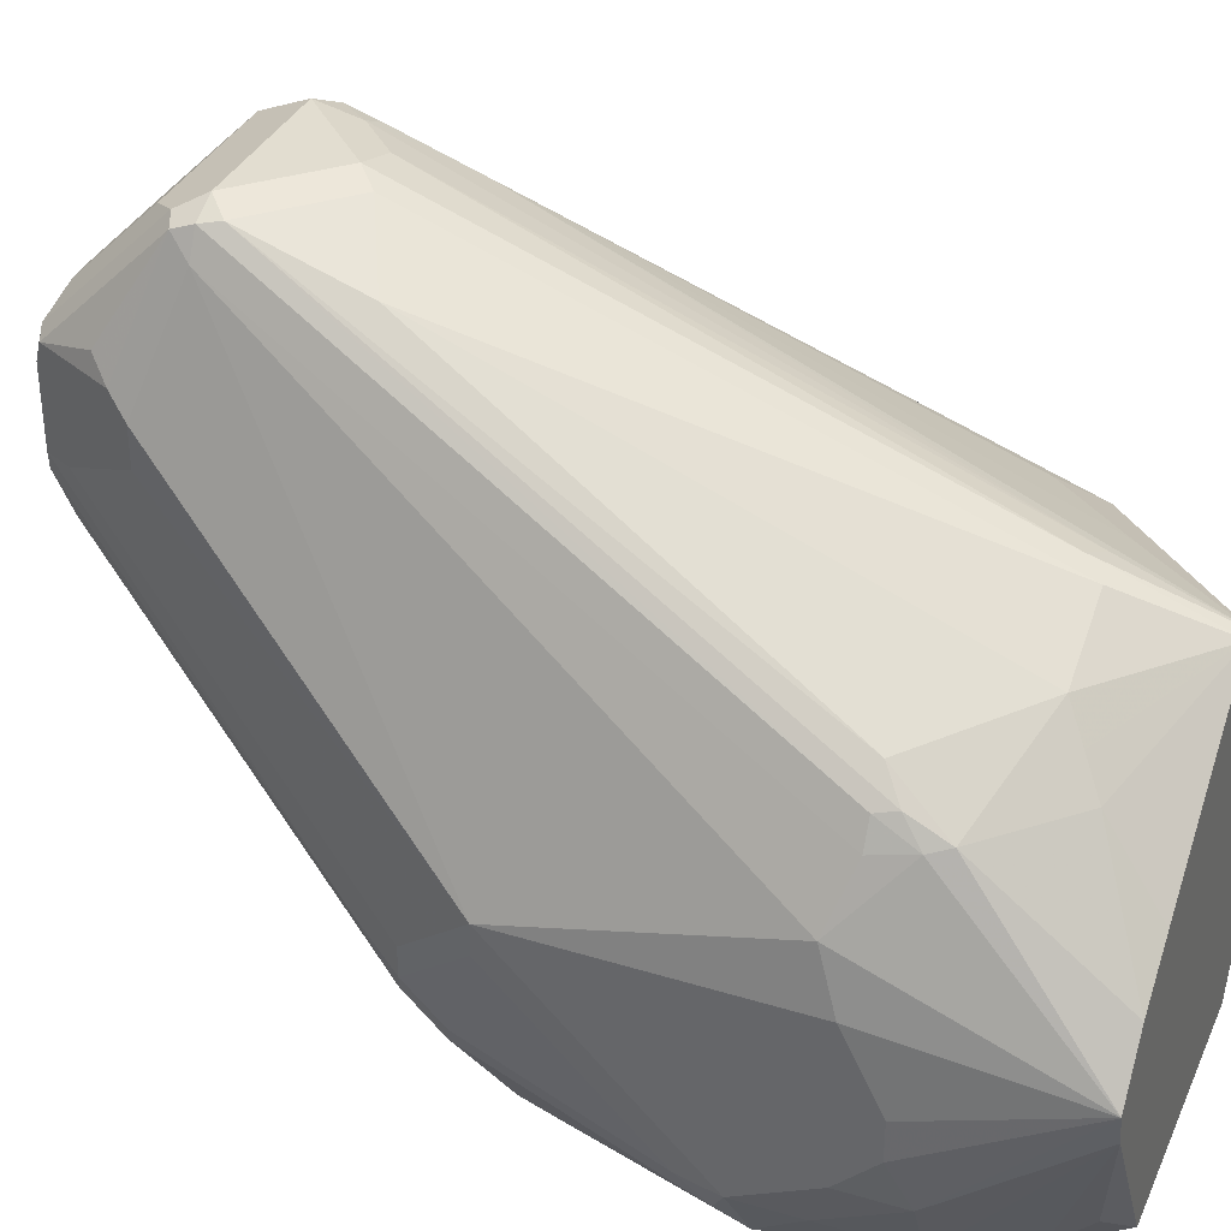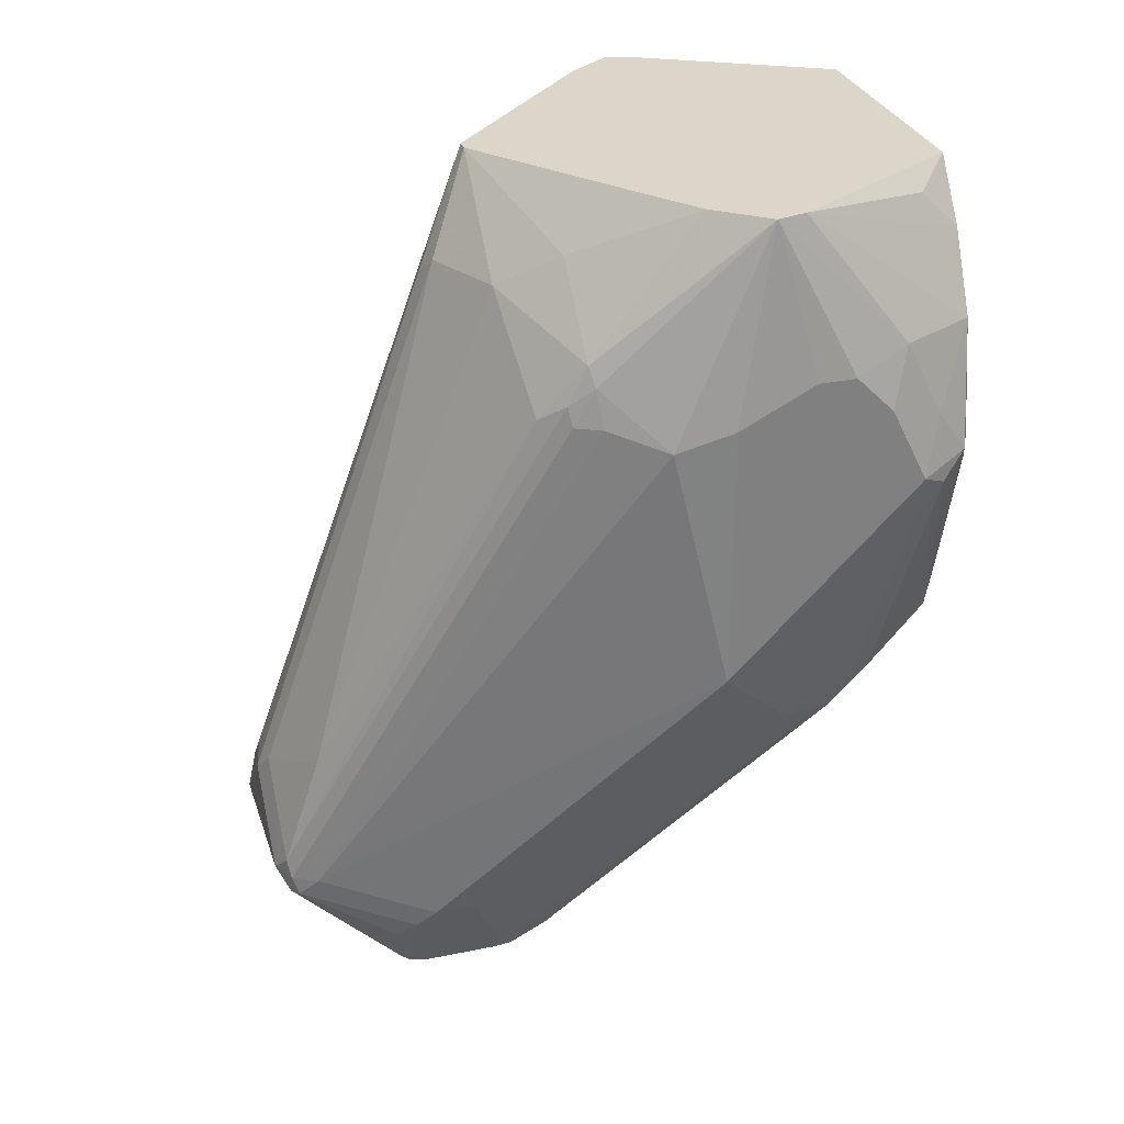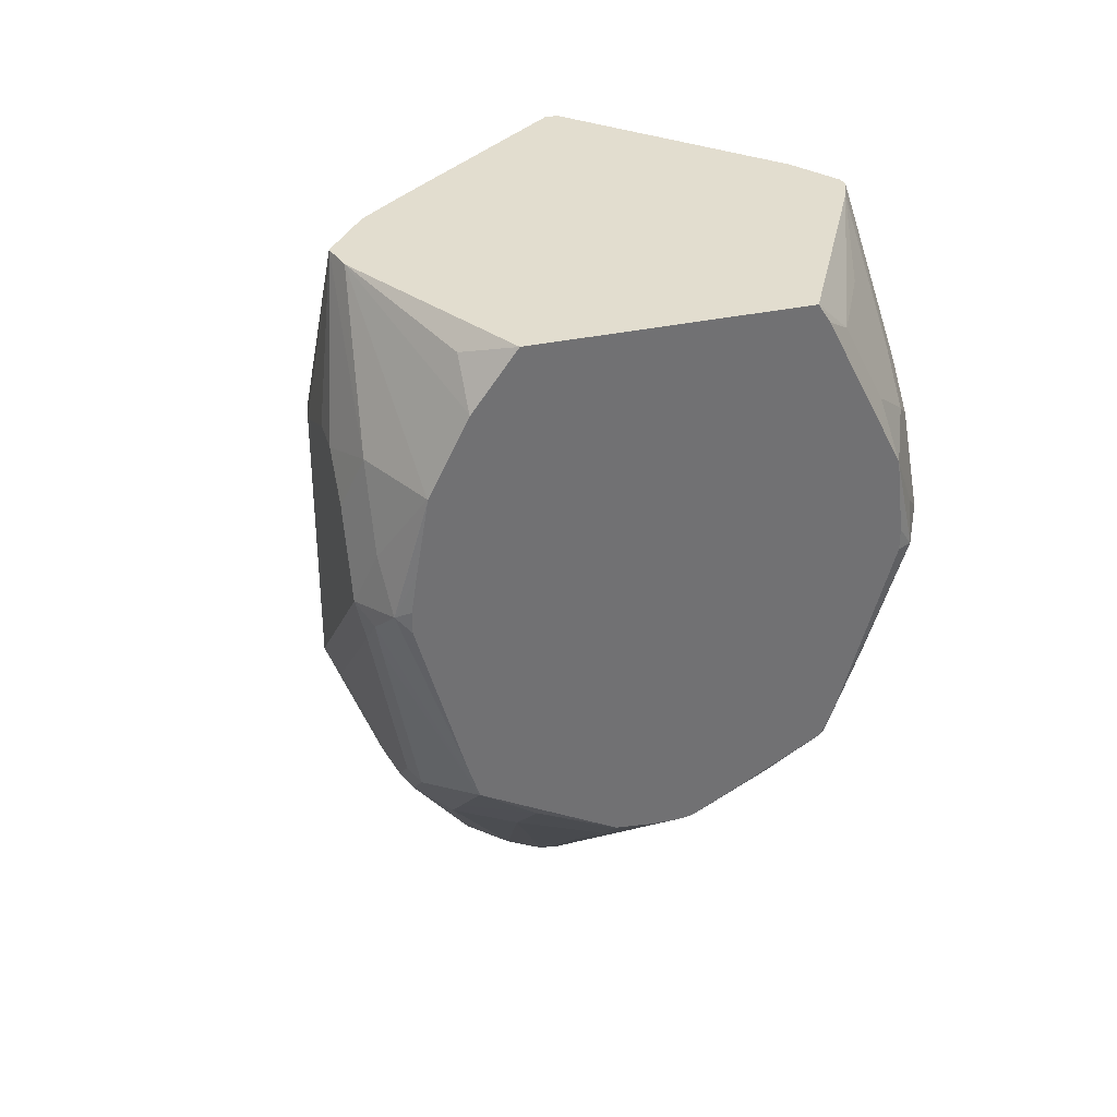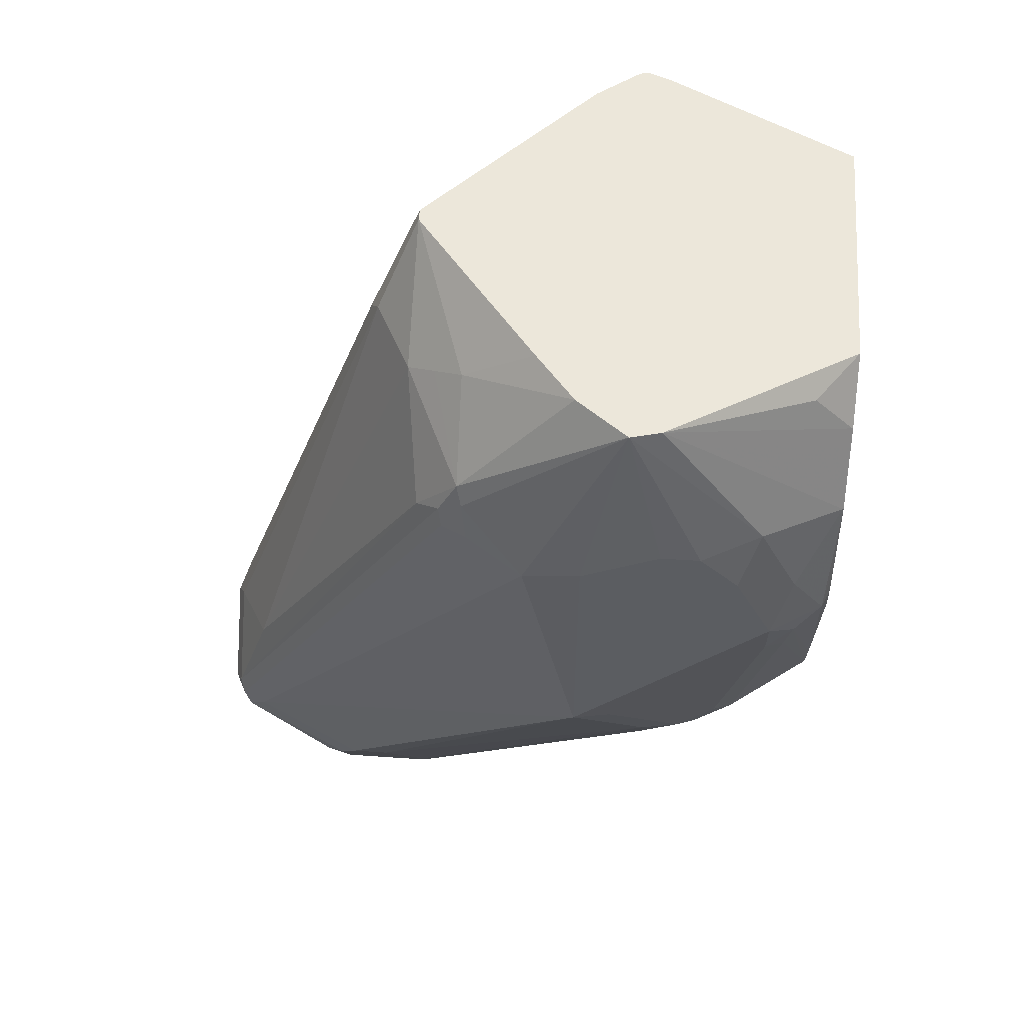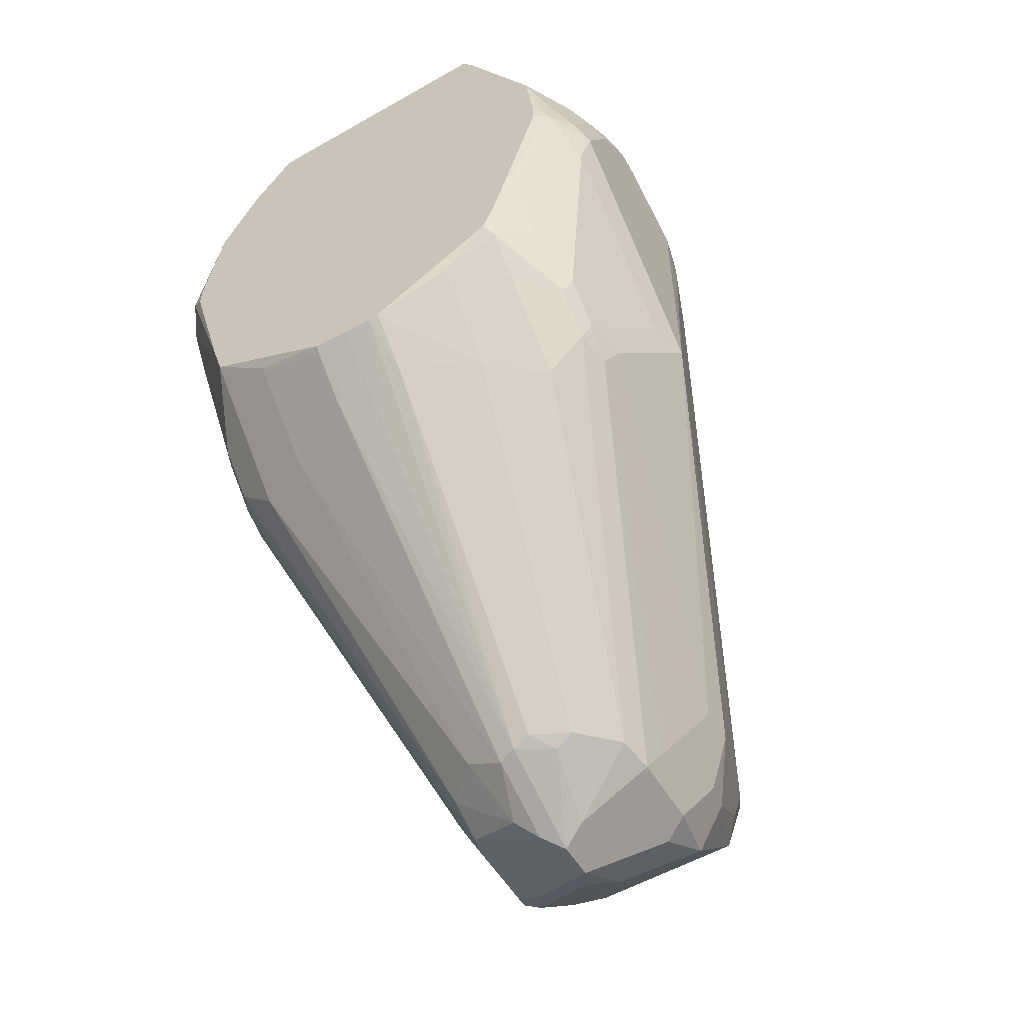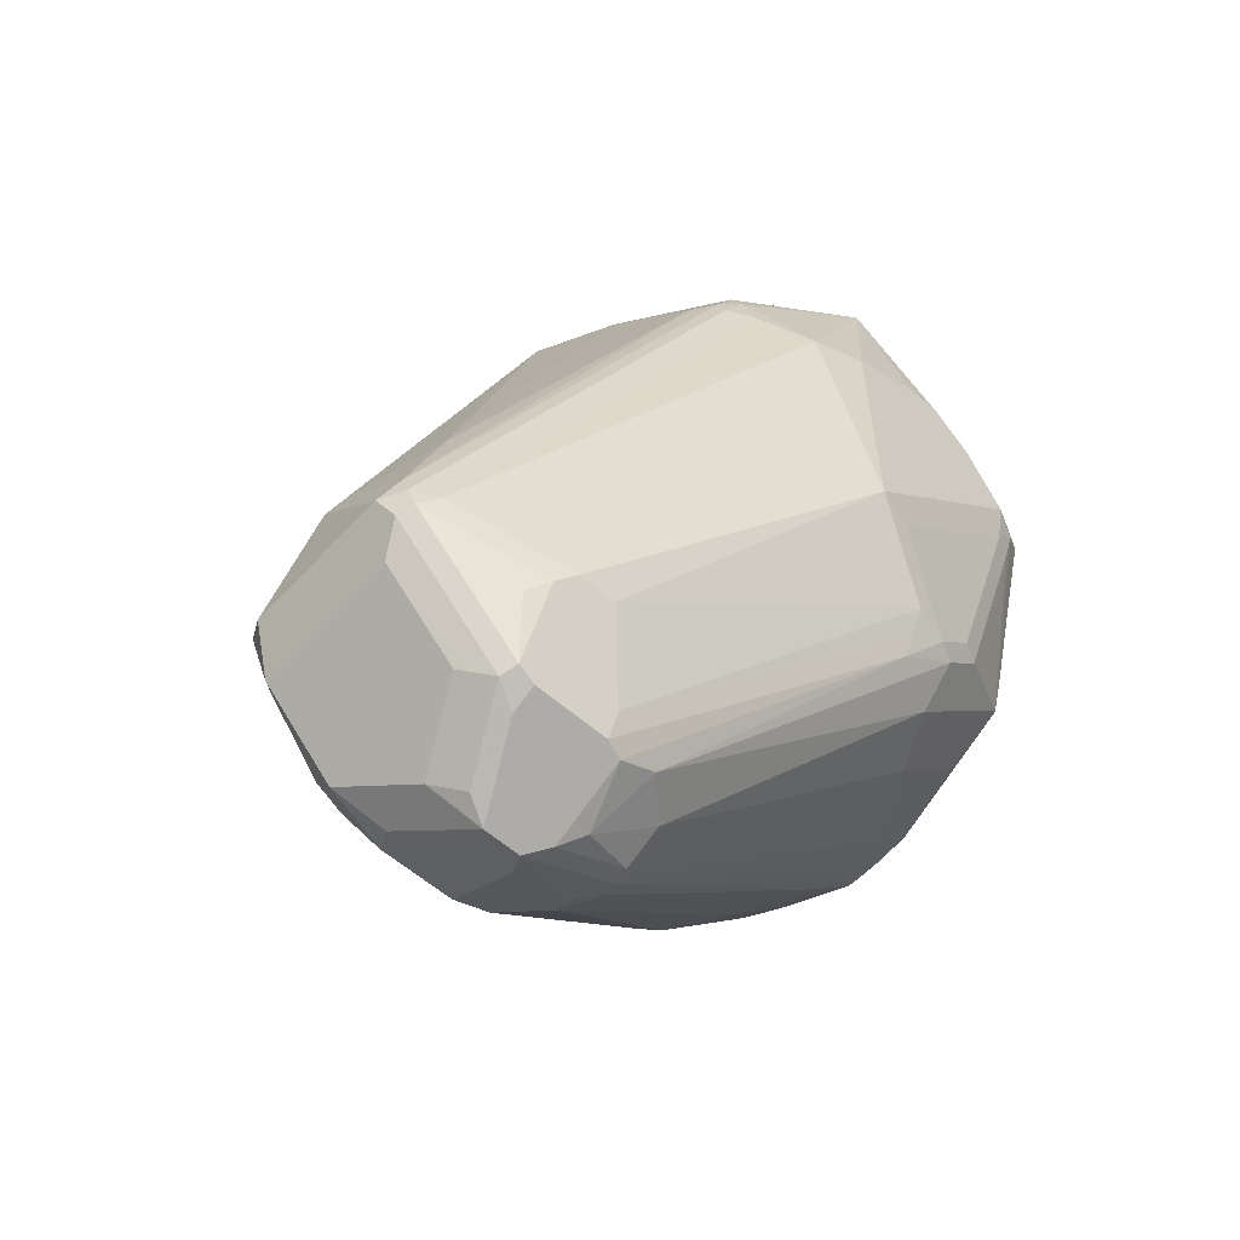
<metadata>
{"format":"obj","ext":"obj","renderer":"f3d","projection":"perspective","resolution":1024,"background":"white","views":[{"elev":35.2,"azim":112.1,"up":"+Z"},{"elev":29.8,"azim":73.3,"up":"+Y"},{"elev":34.9,"azim":164.0,"up":"+Y"},{"elev":53.8,"azim":94.2,"up":"+Y"},{"elev":-55.3,"azim":-149.1,"up":"+Y"},{"elev":-57.8,"azim":47.7,"up":"+Y"}]}
</metadata>
<code>
v -0.03973 0.1193 0.9139
v 0.03973 0.1193 0.9139
v 0 0.159 0.9139
v -0.01985 0.1615 0.909
v -0.03973 0.1416 0.909
v -0.05296 0.1258 0.9073
v -0.04967 0.1093 0.904
v -0.04634 0.09273 0.9007
v 0.05296 0.1193 0.9073
v 0.04967 0.1292 0.909
v 0.02979 0.1491 0.909
v 0.04634 0.106 0.9073
v 0.05462 0.1093 0.904
v 0.009911 0.1689 0.909
v 0 0.4371 0.8146
v -0.01323 0.4437 0.808
v -0.04967 0.1441 0.904
v -0.05296 0.1855 0.8875
v -0.0596 0.1193 0.8941
v -0.1126 0.404 0.7683
v -0.05628 0.1027 0.8908
v -0.0629 0.07619 0.8577
v -0.04634 0.07288 0.8809
v -0.006617 0.03313 0.8411
v 0.03311 0.09273 0.9007
v 0.0596 0.1193 0.8941
v 0.1126 0.3974 0.7683
v 0.1093 0.4073 0.7699
v 0.09933 0.3974 0.7823
v 0.04967 0.1888 0.8891
v 0.04634 0.06625 0.8676
v 0.05462 0.08941 0.8842
v 0.06704 0.07951 0.8544
v 0.0745 0.08941 0.8444
v 0.009911 0.447 0.8097
v -0.006617 0.497 0.7881
v -0.01323 0.497 0.7881
v -0.1093 0.4222 0.7649
v -0.05296 0.4437 0.7881
v -0.08939 0.4023 0.7848
v -0.1391 0.2583 0.6954
v -0.07945 0.09936 0.8345
v -0.06622 0.09273 0.861
v -0.1192 0.3974 0.755
v -0.1358 0.3808 0.712
v -0.1142 0.4197 0.755
v -0.1341 0.3999 0.7153
v -0.06622 0.07288 0.8411
v -0.05628 0.06293 0.851
v -0.04634 0.05303 0.861
v 0 0.01987 0.8146
v 0.006617 0.0265 0.8279
v 0.03311 0.05303 0.861
v 0.03311 0.07288 0.8809
v 0.07945 0.09936 0.8345
v 0.1391 0.2583 0.6954
v 0.1341 0.3874 0.7253
v 0.1192 0.3974 0.755
v 0.1142 0.4172 0.7575
v 0.1093 0.4272 0.76
v 0.04967 0.447 0.7898
v 0.04634 0.0464 0.8477
v 0.05462 0.04971 0.8444
v 0.07945 0.09936 0.8146
v 0.0596 0.05961 0.8345
v 0.0596 0.05961 0.7948
v 0.07964 0.497 0.7227
v 0.0596 0.457 0.7749
v 0.06954 0.4669 0.76
v -0.1059 0.497 0.702
v -0.1232 0.497 0.6796
v -0.1341 0.2583 0.6731
v -0.1192 0.2186 0.6557
v -0.07945 0.09936 0.8146
v -0.1391 0.3974 0.6954
v -0.1391 0.2781 0.6756
v -0.0596 0.05961 0.8345
v -0.1243 0.497 0.6753
v -0.04967 0.04971 0.8444
v -0.03973 0.03977 0.8345
v 0 0.01987 0.7948
v 0.04967 0.04472 0.7848
v 0.03973 0.03977 0.8345
v 0.1192 0.2186 0.6557
v 0.1341 0.2558 0.6756
v 0.1391 0.2781 0.6756
v 0.1391 0.3974 0.6954
v 0.1341 0.3974 0.7178
v 0.1269 0.497 0.6755
v 0.1059 0.497 0.702
v 0.05296 0.0464 0.8345
v 0.05296 0.0464 0.7948
v 0.1126 0.2053 0.6557
v -0.1142 0.2186 0.6334
v -0.1341 0.2781 0.6532
v -0.1126 0.2053 0.6491
v -0.0596 0.05961 0.7948
v -0.1391 0.4172 0.6557
v -0.1391 0.298 0.6557
v -0.05296 0.0464 0.8279
v -0.1195 0.497 0.6631
v -0.1266 0.4371 0.6159
v -0.1341 0.4272 0.6259
v -0.1391 0.4172 0.6358
v -0.03973 0.03977 0.7948
v 0.009911 0.02487 0.7848
v -0.01323 0.0265 0.7881
v -0.01985 0.04472 0.7525
v 0 0.03977 0.755
v 0.009911 0.04472 0.7451
v 0.01985 0.03229 0.7749
v 0.04967 0.05466 0.7649
v 0.1059 0.1921 0.6557
v 0.1142 0.2161 0.6358
v 0.1142 0.236 0.6159
v 0.1341 0.2955 0.6358
v 0.1391 0.298 0.6557
v 0.1391 0.4172 0.6557
v 0.1269 0.497 0.6753
v -0.1093 0.2086 0.6309
v -0.1142 0.2384 0.6135
v -0.1341 0.298 0.6334
v -0.04967 0.04971 0.7699
v -0.05296 0.0464 0.7881
v -0.1391 0.3377 0.6159
v -0.0681 0.497 0.5659
v -0.08691 0.4768 0.5762
v -0.1068 0.4768 0.6159
v -0.1266 0.4172 0.5961
v -0.1341 0.4073 0.606
v -0.1391 0.3974 0.6159
v -0.02979 0.04971 0.7501
v 0 0.0464 0.7418
v -0.009911 0.04971 0.7401
v 0.02979 0.05466 0.7451
v 0.01985 0.1921 0.5895
v 0.0596 0.1921 0.6093
v 0.08939 0.1938 0.6259
v 0.1093 0.2136 0.6259
v 0.1093 0.2335 0.606
v 0.1341 0.3353 0.5961
v 0.1391 0.3377 0.6159
v 0.1391 0.4172 0.6358
v 0.1229 0.497 0.6598
v 0.1291 0.4272 0.606
v -0.1093 0.2285 0.611
v -0.08939 0.1888 0.6309
v -0.1059 0.2583 0.5895
v -0.1341 0.3377 0.5936
v -0.1391 0.3576 0.5961
v 0.06687 0.497 0.5659
v -0.0742 0.4871 0.5659
v -0.08931 0.457 0.5659
v -0.1068 0.4371 0.5762
v -0.1068 0.457 0.5961
v -0.114 0.4077 0.5659
v -0.1341 0.3675 0.5862
v -0.0596 0.1921 0.6093
v -0.01985 0.1921 0.5895
v -0.01432 0.2138 0.5659
v 0 0.1722 0.6093
v 0 0.2138 0.5659
v 0.01985 0.212 0.5696
v 0.0596 0.2318 0.5696
v 0.08939 0.2136 0.606
v 0.08939 0.2533 0.5663
v 0.1093 0.2732 0.5862
v 0.1291 0.3328 0.5862
v 0.1324 0.351 0.5829
v 0.1391 0.3576 0.5961
v 0.1391 0.3974 0.6159
v 0.08939 0.4868 0.5862
v 0.1093 0.4272 0.5663
v 0.08939 0.4669 0.5663
v 0.1291 0.3874 0.5862
v -0.08939 0.2484 0.5712
v -0.08939 0.2285 0.5911
v -0.1258 0.3576 0.5696
v -0.1059 0.298 0.5696
v 0.0892 0.4667 0.5659
v -0.1044 0.4268 0.5659
v -0.1157 0.3929 0.5659
v -0.1266 0.3775 0.5762
v -0.0596 0.2318 0.5696
v -0.01985 0.2147 0.5659
v 0.01985 0.2159 0.5659
v 0.08901 0.2535 0.5659
v 0.09527 0.2735 0.5659
v 0.1258 0.3643 0.5696
v 0.1091 0.427 0.5659
v -0.09124 0.2646 0.5659
v -0.08582 0.2519 0.5659
v -0.1184 0.3687 0.5659
v -0.1184 0.3576 0.5659
v -0.05405 0.2337 0.5659
v 0.1184 0.3568 0.5659
v 0.1184 0.368 0.5659
v 0.1155 0.3878 0.5659
f 111 135 112
f 115 140 168
f 115 168 141
f 115 139 140
f 115 141 116
f 114 139 115
f 113 139 114
f 112 139 113
f 112 138 139
f 112 135 138
f 108 133 109
f 110 136 137
f 110 133 136
f 110 135 111
f 109 133 110
f 108 134 133
f 108 132 134
f 107 132 108
f 116 141 142
f 107 123 132
f 110 137 135
f 116 142 117
f 126 162 160
f 119 145 144
f 107 124 123
f 126 195 192
f 126 185 195
f 126 160 185
f 126 186 162
f 126 187 186
f 126 188 187
f 126 196 188
f 126 197 196
f 126 198 197
f 126 190 198
f 126 180 190
f 126 151 180
f 125 150 149
f 123 147 132
f 121 149 148
f 121 122 149
f 121 148 146
f 120 147 123
f 120 177 147
f 120 146 177
f 119 143 145
f 106 110 111
f 81 107 108
f 103 130 131
f 85 114 115
f 84 114 85
f 84 93 114
f 82 113 92
f 82 112 113
f 82 111 112
f 82 106 111
f 82 91 83
f 82 92 91
f 85 115 116
f 81 110 106
f 81 108 109
f 126 192 191
f 81 124 107
f 81 105 124
f 81 106 82
f 80 124 105
f 80 100 124
f 79 100 80
f 78 104 98
f 81 109 110
f 85 116 117
f 85 117 86
f 87 118 89
f 103 129 130
f 102 155 129
f 102 128 155
f 102 129 103
f 101 128 102
f 101 127 128
f 101 126 127
f 99 149 122
f 99 125 149
f 96 124 97
f 96 123 124
f 96 120 123
f 94 146 120
f 94 121 146
f 94 122 121
f 94 95 122
f 94 120 96
f 93 113 114
f 89 143 119
f 89 118 143
f 87 89 88
f 103 131 104
f 126 191 194
f 144 172 151
f 126 193 182
f 164 186 187
f 164 166 165
f 164 187 166
f 163 186 164
f 162 186 163
f 160 162 161
f 159 185 160
f 158 185 159
f 158 184 185
f 157 183 178
f 156 183 157
f 156 178 183
f 156 182 178
f 154 181 156
f 153 181 154
f 151 174 180
f 151 172 174
f 150 157 178
f 149 150 178
f 148 179 176
f 148 178 179
f 166 187 188
f 148 149 178
f 166 188 169
f 166 168 167
f 189 198 190
f 189 197 198
f 189 196 197
f 188 196 189
f 184 195 185
f 184 192 195
f 178 191 179
f 178 194 191
f 178 193 194
f 178 182 193
f 176 184 177
f 176 192 184
f 176 191 192
f 176 179 191
f 174 190 180
f 173 190 174
f 173 189 190
f 173 175 189
f 170 189 175
f 169 188 189
f 169 189 170
f 166 169 168
f 126 194 193
f 147 184 158
f 146 176 177
f 133 161 136
f 133 160 161
f 133 159 160
f 133 134 159
f 132 158 134
f 132 147 158
f 130 150 131
f 130 157 150
f 130 156 157
f 129 156 130
f 129 154 156
f 129 155 154
f 127 155 128
f 127 154 155
f 127 153 154
f 127 152 153
f 126 152 127
f 126 153 152
f 126 181 153
f 126 156 181
f 126 182 156
f 134 158 159
f 147 177 184
f 135 137 138
f 136 163 164
f 146 148 176
f 145 175 173
f 145 170 175
f 145 171 170
f 144 174 172
f 144 173 174
f 144 145 173
f 78 103 104
f 143 171 145
f 141 170 142
f 141 169 170
f 141 168 169
f 140 167 168
f 140 166 167
f 139 166 140
f 139 165 166
f 138 165 139
f 137 165 138
f 137 164 165
f 136 161 162
f 136 164 137
f 136 162 163
f 78 102 103
f 66 93 84
f 77 100 79
f 22 48 77
f 78 101 102
f 22 43 42
f 21 43 22
f 20 47 44
f 20 46 47
f 20 38 46
f 19 45 41
f 19 44 45
f 22 77 49
f 19 20 44
f 19 42 43
f 19 41 42
f 18 40 38
f 18 39 40
f 18 37 39
f 17 38 20
f 17 18 38
f 16 37 18
f 15 37 16
f 19 43 21
f 22 49 50
f 22 50 23
f 23 50 24
f 30 61 35
f 29 61 30
f 29 60 61
f 28 60 29
f 28 59 60
f 27 59 28
f 27 58 59
f 26 58 27
f 26 57 58
f 26 56 57
f 26 55 56
f 26 34 55
f 25 62 31
f 25 54 62
f 24 54 25
f 24 53 54
f 24 62 53
f 24 52 62
f 24 51 52
f 24 80 51
f 24 50 80
f 15 36 37
f 31 62 63
f 15 35 36
f 14 30 35
f 5 17 6
f 4 16 5
f 4 15 16
f 3 15 4
f 3 14 15
f 3 11 14
f 2 13 9
f 2 12 13
f 2 11 3
f 5 16 18
f 2 10 11
f 1 12 2
f 1 25 12
f 1 8 25
f 1 7 8
f 1 6 7
f 1 5 6
f 1 4 5
f 1 3 4
f 1 2 3
f 2 9 10
f 5 18 17
f 6 19 7
f 6 17 20
f 13 34 26
f 13 33 34
f 13 32 33
f 12 32 13
f 12 31 32
f 12 25 31
f 11 30 14
f 10 30 11
f 10 29 30
f 10 28 29
f 10 27 28
f 9 27 10
f 9 26 27
f 9 13 26
f 8 24 25
f 8 23 24
f 8 22 23
f 8 21 22
f 7 21 8
f 7 19 21
f 6 20 19
f 14 35 15
f 31 63 32
f 22 42 48
f 33 63 34
f 57 88 89
f 57 87 88
f 56 87 57
f 56 118 87
f 56 143 118
f 56 171 143
f 56 170 171
f 56 142 170
f 56 117 142
f 57 89 59
f 56 86 117
f 56 84 85
f 56 64 84
f 55 64 56
f 53 62 54
f 51 62 52
f 51 83 62
f 51 82 83
f 51 81 82
f 51 105 81
f 56 85 86
f 57 59 58
f 59 89 60
f 60 89 90
f 77 124 100
f 77 97 124
f 76 122 95
f 76 99 122
f 75 78 98
f 74 96 97
f 73 96 74
f 73 94 96
f 72 95 94
f 67 69 90
f 66 113 93
f 66 92 113
f 65 92 66
f 65 91 92
f 64 66 84
f 63 91 65
f 63 83 91
f 62 83 63
f 32 63 33
f 60 69 68
f 60 90 69
f 51 80 105
f 50 79 80
f 60 68 61
f 49 77 79
f 37 38 39
f 37 70 38
f 36 69 67
f 36 68 69
f 36 61 68
f 36 70 37
f 36 71 70
f 36 78 71
f 36 101 78
f 36 126 101
f 36 151 126
f 36 119 144
f 36 89 119
f 36 90 89
f 36 67 90
f 35 61 36
f 34 66 64
f 34 65 66
f 34 63 65
f 34 64 55
f 49 79 50
f 38 70 71
f 38 71 46
f 36 144 151
f 41 72 94
f 47 78 75
f 38 40 39
f 47 71 78
f 46 71 47
f 45 47 75
f 44 47 45
f 42 97 77
f 42 74 97
f 41 95 72
f 41 76 95
f 42 77 48
f 41 45 75
f 41 73 74
f 41 99 76
f 41 74 42
f 41 75 98
f 41 98 104
f 41 94 73
f 41 104 131
f 41 131 150
f 41 150 125
f 41 125 99

</code>
